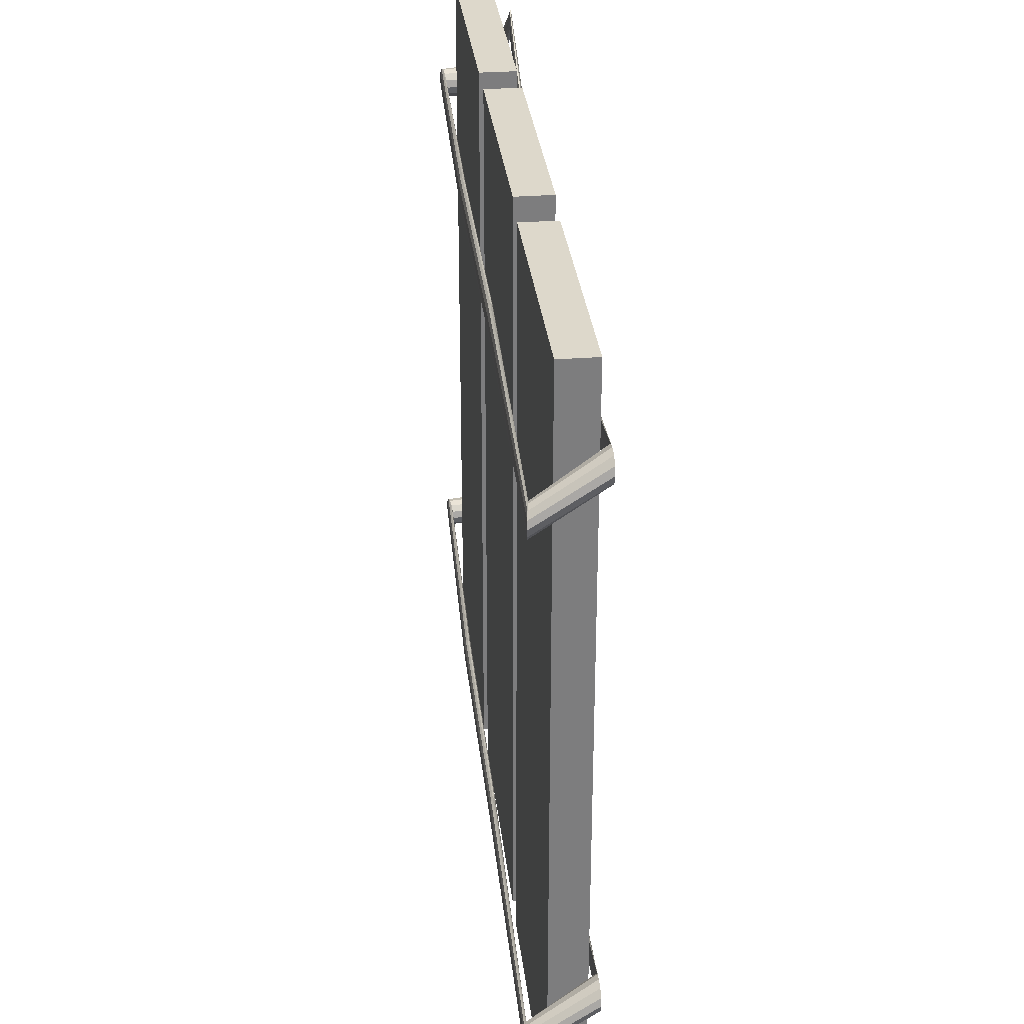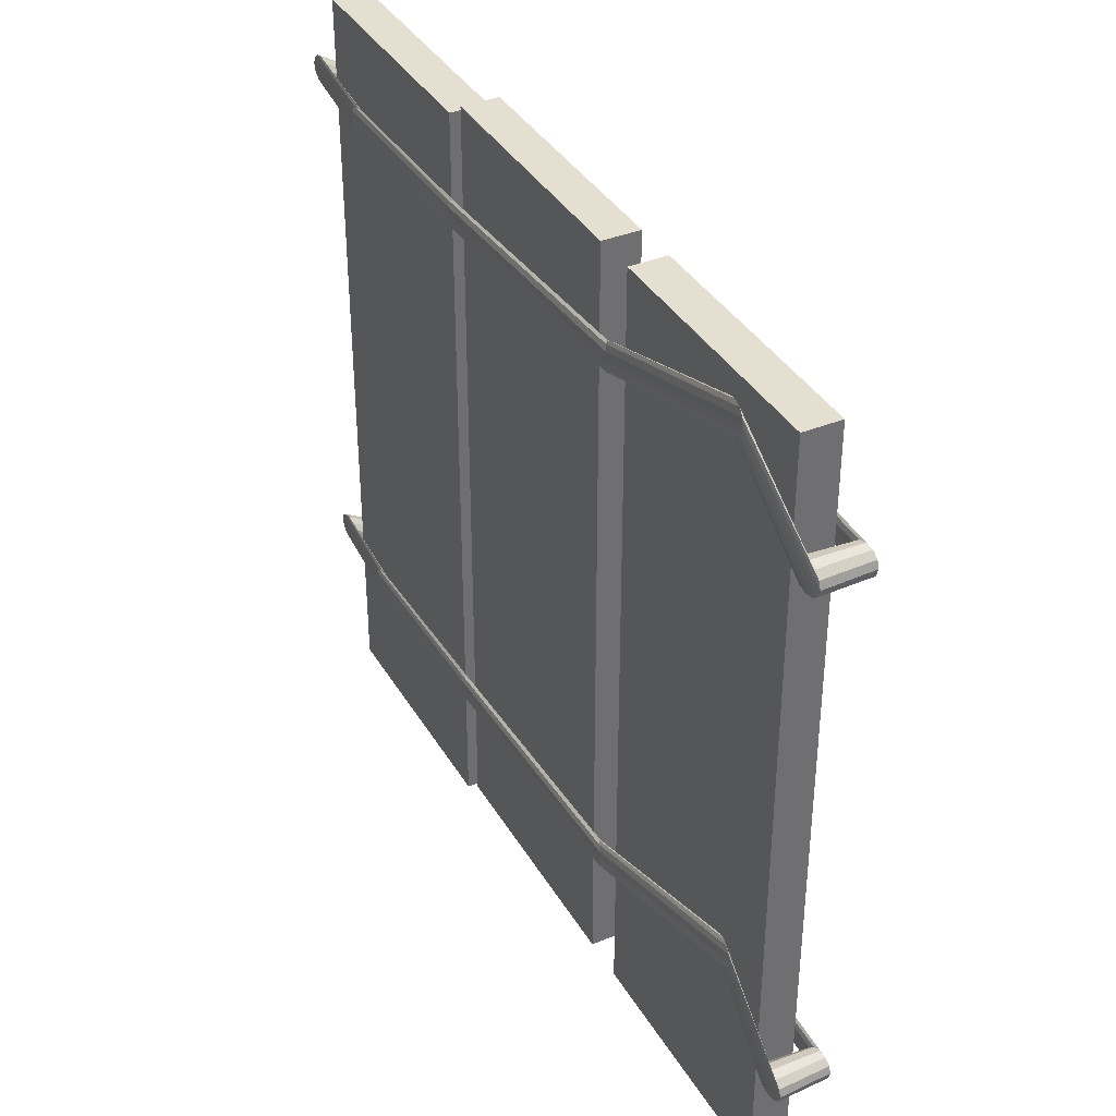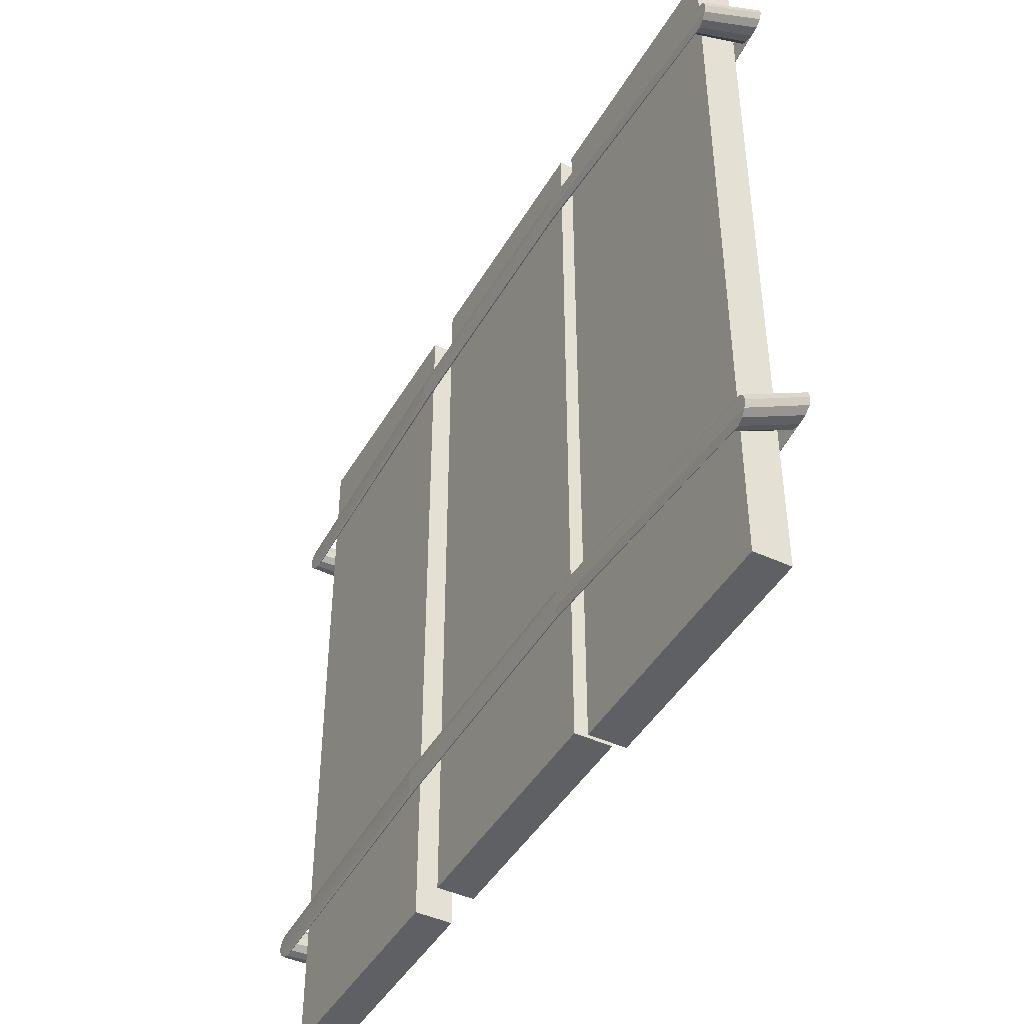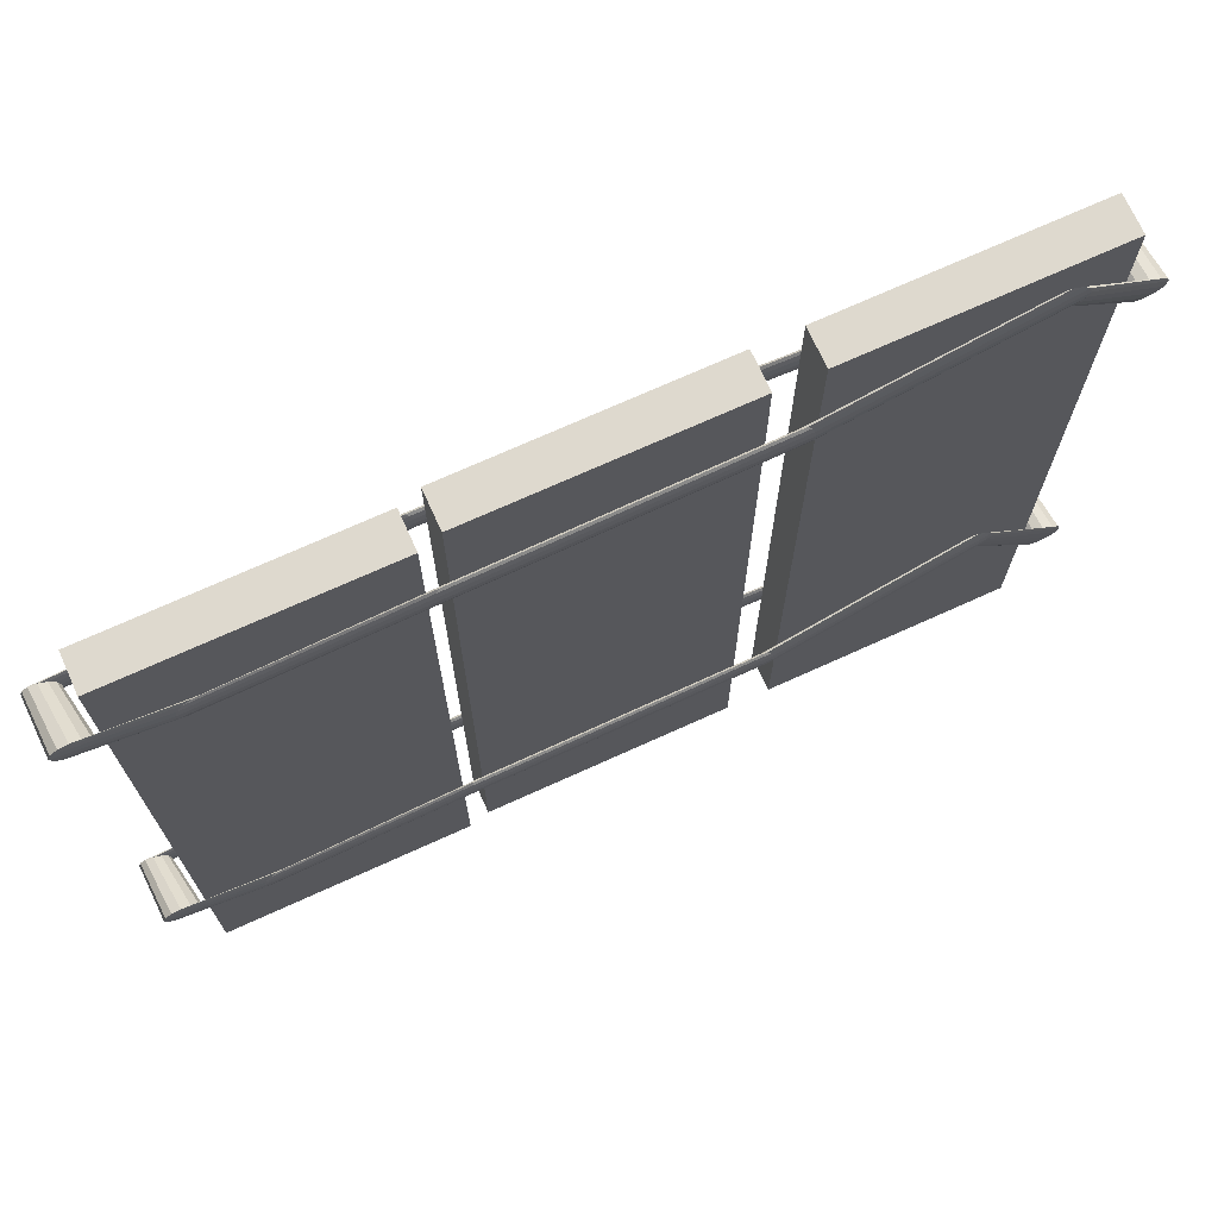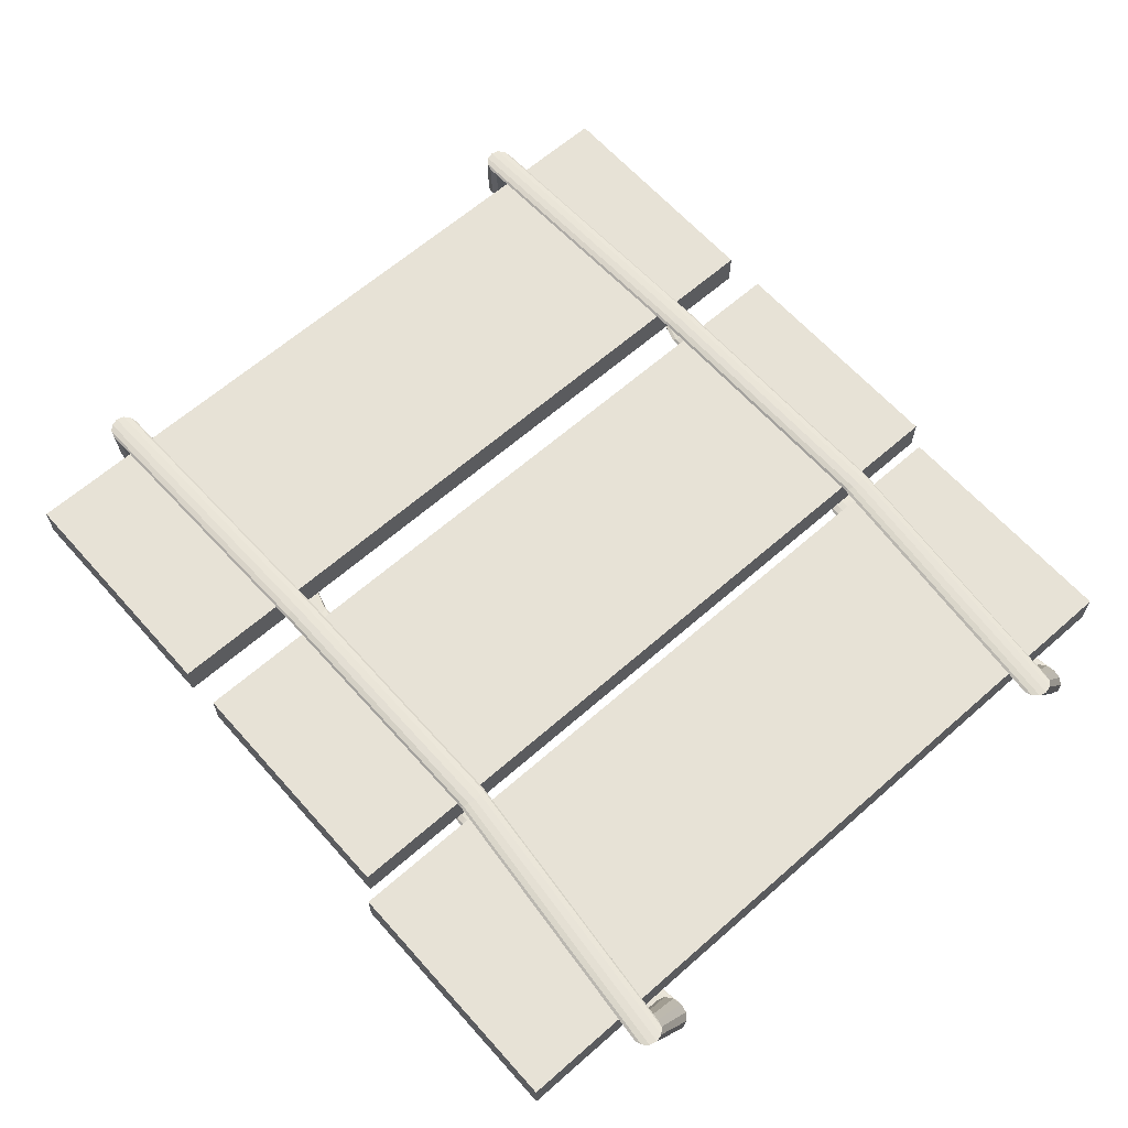
<metadata>
{"format":"obj","ext":"obj","renderer":"f3d","projection":"perspective","resolution":1024,"background":"white","views":[{"elev":31.3,"azim":-96.3,"up":"+Z"},{"elev":37.5,"azim":62.6,"up":"+Z"},{"elev":-44.3,"azim":-118.4,"up":"+Z"},{"elev":71.6,"azim":-24.4,"up":"+Z"},{"elev":63.4,"azim":-131.6,"up":"+Y"}]}
</metadata>
<code>
o Torus.001_Torus.003
v 1.515 -0.06776 0.937
v 1.507 -0.06776 0.962
v 1.484 -0.06776 0.9803
v 1.454 -0.06776 0.987
v 1.423 -0.06776 0.9803
v 1.4 -0.06776 0.962
v 1.392 -0.06776 0.937
v 1.4 -0.06776 0.912
v 1.423 -0.06776 0.8937
v 1.454 -0.06776 0.887
v 1.484 -0.06776 0.8937
v 1.507 -0.06776 0.912
v 1.497 0.1094 0.9267
v 1.491 0.1083 0.9517
v 1.472 0.1055 0.97
v 1.447 0.1016 0.9767
v 1.423 0.09766 0.97
v 1.404 0.0948 0.9517
v 1.398 0.09375 0.9267
v 1.404 0.0948 0.9017
v 1.423 0.09766 0.8834
v 1.447 0.1016 0.8767
v 1.472 0.1055 0.8834
v 1.491 0.1083 0.9017
v 0.4586 0.1379 0.941
v 0.4561 0.1362 0.966
v 0.4491 0.1316 0.9843
v 0.4396 0.1252 0.991
v 0.4301 0.1189 0.9843
v 0.4231 0.1143 0.966
v 0.4206 0.1126 0.941
v 0.4231 0.1143 0.916
v 0.4301 0.1189 0.8977
v 0.4396 0.1252 0.891
v 0.4491 0.1316 0.8977
v 0.4561 0.1362 0.916
v -0.5 0.1422 0.941
v -0.4974 0.1405 0.966
v -0.4905 0.1358 0.9843
v -0.4809 0.1295 0.991
v -0.4714 0.1232 0.9843
v -0.4645 0.1185 0.966
v -0.4619 0.1168 0.941
v -0.4645 0.1185 0.916
v -0.4714 0.1232 0.8977
v -0.4809 0.1295 0.891
v -0.4905 0.1358 0.8977
v -0.4974 0.1405 0.916
v -1.499 0.1396 0.8444
v -1.492 0.1385 0.8694
v -1.474 0.1356 0.8877
v -1.449 0.1317 0.8944
v -1.424 0.1278 0.8877
v -1.406 0.125 0.8694
v -1.399 0.1239 0.8444
v -1.406 0.125 0.8194
v -1.424 0.1278 0.8011
v -1.449 0.1317 0.7944
v -1.474 0.1356 0.8011
v -1.492 0.1385 0.8194
v -1.485 -0.08787 0.9834
v -1.477 -0.08787 1.008
v -1.455 -0.08787 1.027
v -1.424 -0.08787 1.033
v -1.393 -0.08787 1.027
v -1.371 -0.08787 1.008
v -1.362 -0.08787 0.9834
v -1.371 -0.08787 0.9584
v -1.393 -0.08787 0.9401
v -1.424 -0.08787 0.9334
v -1.455 -0.08787 0.9401
v -1.477 -0.08787 0.9584
v -1.174 -0.09892 0.9421
v -1.167 -0.09788 0.9671
v -1.149 -0.09501 0.9854
v -1.124 -0.0911 0.9921
v -1.099 -0.08719 0.9854
v -1.081 -0.08433 0.9671
v -1.074 -0.08328 0.9421
v -1.081 -0.08433 0.9171
v -1.099 -0.08719 0.8988
v -1.124 -0.0911 0.8921
v -1.149 -0.09501 0.8988
v -1.167 -0.09788 0.9171
v -0.5 -0.09146 0.941
v -0.4974 -0.08977 0.966
v -0.4905 -0.08513 0.9843
v -0.4809 -0.0788 0.991
v -0.4714 -0.07247 0.9843
v -0.4645 -0.06784 0.966
v -0.4619 -0.06615 0.941
v -0.4645 -0.06784 0.916
v -0.4714 -0.07247 0.8977
v -0.4809 -0.0788 0.891
v -0.4905 -0.08513 0.8977
v -0.4974 -0.08977 0.916
v 0.5072 -0.1058 1.016
v 0.5047 -0.1041 1.041
v 0.4977 -0.09947 1.059
v 0.4882 -0.09314 1.066
v 0.4787 -0.08681 1.059
v 0.4717 -0.08218 1.041
v 0.4692 -0.08048 1.016
v 0.4717 -0.08218 0.9912
v 0.4787 -0.08681 0.9729
v 0.4882 -0.09314 0.9662
v 0.4977 -0.09947 0.9729
v 0.5047 -0.1041 0.9912
v 1.215 -0.1184 1.239
v 1.208 -0.1174 1.264
v 1.19 -0.1145 1.282
v 1.165 -0.1106 1.289
v 1.14 -0.1067 1.282
v 1.122 -0.1038 1.264
v 1.115 -0.1028 1.239
v 1.122 -0.1038 1.214
v 1.14 -0.1067 1.196
v 1.165 -0.1106 1.189
v 1.19 -0.1145 1.196
v 1.208 -0.1174 1.214
v -0.4463 -0.06297 1.306
v -0.4463 0.05981 1.306
v -0.4463 -0.06297 -1.294
v -0.4463 0.05981 -1.294
v 0.3924 -0.06297 1.306
v 0.3924 0.05981 1.306
v 0.3924 -0.06297 -1.294
v 0.3924 0.05981 -1.294
v 0.5374 -0.06297 1.306
v 0.5374 0.05981 1.306
v 0.5374 -0.06297 -1.294
v 0.5374 0.05981 -1.294
v 1.376 -0.06297 1.306
v 1.376 0.05981 1.306
v 1.376 -0.06297 -1.294
v 1.376 0.05981 -1.294
v 1.515 -0.06776 -0.8705
v 1.507 -0.06776 -0.8455
v 1.484 -0.06776 -0.8272
v 1.454 -0.06776 -0.8205
v 1.423 -0.06776 -0.8272
v 1.4 -0.06776 -0.8455
v 1.392 -0.06776 -0.8705
v 1.4 -0.06776 -0.8955
v 1.423 -0.06776 -0.9138
v 1.454 -0.06776 -0.9205
v 1.484 -0.06776 -0.9138
v 1.507 -0.06776 -0.8955
v 1.497 0.1094 -0.8808
v 1.491 0.1083 -0.8558
v 1.472 0.1055 -0.8375
v 1.447 0.1016 -0.8308
v 1.423 0.09766 -0.8375
v 1.404 0.0948 -0.8558
v 1.398 0.09375 -0.8808
v 1.404 0.0948 -0.9058
v 1.423 0.09766 -0.9241
v 1.447 0.1016 -0.9308
v 1.472 0.1055 -0.9241
v 1.491 0.1083 -0.9058
v 0.4586 0.1379 -0.8665
v 0.4561 0.1362 -0.8415
v 0.4491 0.1316 -0.8232
v 0.4396 0.1252 -0.8165
v 0.4301 0.1189 -0.8232
v 0.4231 0.1143 -0.8415
v 0.4206 0.1126 -0.8665
v 0.4231 0.1143 -0.8915
v 0.4301 0.1189 -0.9098
v 0.4396 0.1252 -0.9165
v 0.4491 0.1316 -0.9098
v 0.4561 0.1362 -0.8915
v -0.5 0.1422 -0.8665
v -0.4974 0.1405 -0.8415
v -0.4905 0.1358 -0.8232
v -0.4809 0.1295 -0.8165
v -0.4714 0.1232 -0.8232
v -0.4645 0.1185 -0.8415
v -0.4619 0.1168 -0.8665
v -0.4645 0.1185 -0.8915
v -0.4714 0.1232 -0.9098
v -0.4809 0.1295 -0.9165
v -0.4905 0.1358 -0.9098
v -0.4974 0.1405 -0.8915
v -1.499 0.1396 -0.9631
v -1.492 0.1385 -0.9381
v -1.474 0.1356 -0.9198
v -1.449 0.1317 -0.9131
v -1.424 0.1278 -0.9198
v -1.406 0.125 -0.9381
v -1.399 0.1239 -0.9631
v -1.406 0.125 -0.9881
v -1.424 0.1278 -1.006
v -1.449 0.1317 -1.013
v -1.474 0.1356 -1.006
v -1.492 0.1385 -0.9881
v -1.485 -0.08787 -0.8241
v -1.477 -0.08787 -0.7991
v -1.455 -0.08787 -0.7808
v -1.424 -0.08787 -0.7741
v -1.393 -0.08787 -0.7808
v -1.371 -0.08787 -0.7991
v -1.362 -0.08787 -0.8241
v -1.371 -0.08787 -0.8491
v -1.393 -0.08787 -0.8674
v -1.424 -0.08787 -0.8741
v -1.455 -0.08787 -0.8674
v -1.477 -0.08787 -0.8491
v -1.174 -0.09892 -0.8654
v -1.167 -0.09788 -0.8404
v -1.149 -0.09501 -0.8221
v -1.124 -0.0911 -0.8154
v -1.099 -0.08719 -0.8221
v -1.081 -0.08433 -0.8404
v -1.074 -0.08328 -0.8654
v -1.081 -0.08433 -0.8904
v -1.099 -0.08719 -0.9087
v -1.124 -0.0911 -0.9154
v -1.149 -0.09501 -0.9087
v -1.167 -0.09788 -0.8904
v -0.5 -0.09146 -0.8665
v -0.4974 -0.08977 -0.8415
v -0.4905 -0.08513 -0.8232
v -0.4809 -0.0788 -0.8165
v -0.4714 -0.07247 -0.8232
v -0.4645 -0.06784 -0.8415
v -0.4619 -0.06615 -0.8665
v -0.4645 -0.06784 -0.8915
v -0.4714 -0.07247 -0.9098
v -0.4809 -0.0788 -0.9165
v -0.4905 -0.08513 -0.9098
v -0.4974 -0.08977 -0.8915
v 0.5072 -0.1058 -0.7913
v 0.5047 -0.1041 -0.7663
v 0.4977 -0.09947 -0.748
v 0.4882 -0.09314 -0.7413
v 0.4787 -0.08681 -0.748
v 0.4717 -0.08218 -0.7663
v 0.4692 -0.08048 -0.7913
v 0.4717 -0.08218 -0.8163
v 0.4787 -0.08681 -0.8346
v 0.4882 -0.09314 -0.8413
v 0.4977 -0.09947 -0.8346
v 0.5047 -0.1041 -0.8163
v 1.234 -0.08144 -0.5844
v 1.227 -0.08039 -0.5594
v 1.209 -0.07753 -0.5411
v 1.184 -0.07362 -0.5344
v 1.159 -0.06971 -0.5411
v 1.141 -0.06684 -0.5594
v 1.135 -0.0658 -0.5844
v 1.141 -0.06684 -0.6094
v 1.159 -0.06971 -0.6277
v 1.184 -0.07362 -0.6344
v 1.209 -0.07753 -0.6277
v 1.227 -0.08039 -0.6094
v -1.351 -0.06787 1.256
v -1.351 0.05491 1.256
v -1.351 -0.06787 -1.344
v -1.351 0.05491 -1.344
v -0.5123 -0.06787 1.256
v -0.5123 0.05491 1.256
v -0.5123 -0.06787 -1.344
v -0.5123 0.05491 -1.344
f 1 13 14 2
f 2 14 15 3
f 3 15 16 4
f 4 16 17 5
f 5 17 18 6
f 6 18 19 7
f 7 19 20 8
f 8 20 21 9
f 9 21 22 10
f 10 22 23 11
f 11 23 24 12
f 12 24 13 1
f 13 25 26 14
f 14 26 27 15
f 15 27 28 16
f 16 28 29 17
f 17 29 30 18
f 18 30 31 19
f 19 31 32 20
f 20 32 33 21
f 21 33 34 22
f 22 34 35 23
f 23 35 36 24
f 24 36 25 13
f 25 37 38 26
f 26 38 39 27
f 27 39 40 28
f 28 40 41 29
f 29 41 42 30
f 30 42 43 31
f 31 43 44 32
f 32 44 45 33
f 33 45 46 34
f 34 46 47 35
f 35 47 48 36
f 36 48 37 25
f 37 49 50 38
f 38 50 51 39
f 39 51 52 40
f 40 52 53 41
f 41 53 54 42
f 42 54 55 43
f 43 55 56 44
f 44 56 57 45
f 45 57 58 46
f 46 58 59 47
f 47 59 60 48
f 48 60 49 37
f 49 61 62 50
f 50 62 63 51
f 51 63 64 52
f 52 64 65 53
f 53 65 66 54
f 54 66 67 55
f 55 67 68 56
f 56 68 69 57
f 57 69 70 58
f 58 70 71 59
f 59 71 72 60
f 60 72 61 49
f 61 73 74 62
f 62 74 75 63
f 63 75 76 64
f 64 76 77 65
f 65 77 78 66
f 66 78 79 67
f 67 79 80 68
f 68 80 81 69
f 69 81 82 70
f 70 82 83 71
f 71 83 84 72
f 72 84 73 61
f 73 85 86 74
f 74 86 87 75
f 75 87 88 76
f 76 88 89 77
f 77 89 90 78
f 78 90 91 79
f 79 91 92 80
f 80 92 93 81
f 81 93 94 82
f 82 94 95 83
f 83 95 96 84
f 84 96 85 73
f 85 97 98 86
f 86 98 99 87
f 87 99 100 88
f 88 100 101 89
f 89 101 102 90
f 90 102 103 91
f 91 103 104 92
f 92 104 105 93
f 93 105 106 94
f 94 106 107 95
f 95 107 108 96
f 96 108 97 85
f 97 109 110 98
f 98 110 111 99
f 99 111 112 100
f 100 112 113 101
f 101 113 114 102
f 102 114 115 103
f 103 115 116 104
f 104 116 117 105
f 105 117 118 106
f 106 118 119 107
f 107 119 120 108
f 108 120 109 97
f 109 1 2 110
f 110 2 3 111
f 111 3 4 112
f 112 4 5 113
f 113 5 6 114
f 114 6 7 115
f 115 7 8 116
f 116 8 9 117
f 117 9 10 118
f 118 10 11 119
f 119 11 12 120
f 120 12 1 109
f 1 12 11 10 9 8 7 6 5 4 3 2
f 24 13 14 15 16 17 18 19 20 21 22 23
f 72 61 62 63 64 65 66 67 68 69 70 71
f 121 122 124 123
f 123 124 128 127
f 127 128 126 125
f 125 126 122 121
f 123 127 125 121
f 128 124 122 126
f 129 130 132 131
f 131 132 136 135
f 135 136 134 133
f 133 134 130 129
f 131 135 133 129
f 136 132 130 134
f 137 149 150 138
f 138 150 151 139
f 139 151 152 140
f 140 152 153 141
f 141 153 154 142
f 142 154 155 143
f 143 155 156 144
f 144 156 157 145
f 145 157 158 146
f 146 158 159 147
f 147 159 160 148
f 148 160 149 137
f 149 161 162 150
f 150 162 163 151
f 151 163 164 152
f 152 164 165 153
f 153 165 166 154
f 154 166 167 155
f 155 167 168 156
f 156 168 169 157
f 157 169 170 158
f 158 170 171 159
f 159 171 172 160
f 160 172 161 149
f 161 173 174 162
f 162 174 175 163
f 163 175 176 164
f 164 176 177 165
f 165 177 178 166
f 166 178 179 167
f 167 179 180 168
f 168 180 181 169
f 169 181 182 170
f 170 182 183 171
f 171 183 184 172
f 172 184 173 161
f 173 185 186 174
f 174 186 187 175
f 175 187 188 176
f 176 188 189 177
f 177 189 190 178
f 178 190 191 179
f 179 191 192 180
f 180 192 193 181
f 181 193 194 182
f 182 194 195 183
f 183 195 196 184
f 184 196 185 173
f 185 197 198 186
f 186 198 199 187
f 187 199 200 188
f 188 200 201 189
f 189 201 202 190
f 190 202 203 191
f 191 203 204 192
f 192 204 205 193
f 193 205 206 194
f 194 206 207 195
f 195 207 208 196
f 196 208 197 185
f 197 209 210 198
f 198 210 211 199
f 199 211 212 200
f 200 212 213 201
f 201 213 214 202
f 202 214 215 203
f 203 215 216 204
f 204 216 217 205
f 205 217 218 206
f 206 218 219 207
f 207 219 220 208
f 208 220 209 197
f 209 221 222 210
f 210 222 223 211
f 211 223 224 212
f 212 224 225 213
f 213 225 226 214
f 214 226 227 215
f 215 227 228 216
f 216 228 229 217
f 217 229 230 218
f 218 230 231 219
f 219 231 232 220
f 220 232 221 209
f 221 233 234 222
f 222 234 235 223
f 223 235 236 224
f 224 236 237 225
f 225 237 238 226
f 226 238 239 227
f 227 239 240 228
f 228 240 241 229
f 229 241 242 230
f 230 242 243 231
f 231 243 244 232
f 232 244 233 221
f 233 245 246 234
f 234 246 247 235
f 235 247 248 236
f 236 248 249 237
f 237 249 250 238
f 238 250 251 239
f 239 251 252 240
f 240 252 253 241
f 241 253 254 242
f 242 254 255 243
f 243 255 256 244
f 244 256 245 233
f 245 137 138 246
f 246 138 139 247
f 247 139 140 248
f 248 140 141 249
f 249 141 142 250
f 250 142 143 251
f 251 143 144 252
f 252 144 145 253
f 253 145 146 254
f 254 146 147 255
f 255 147 148 256
f 256 148 137 245
f 137 148 147 146 145 144 143 142 141 140 139 138
f 160 149 150 151 152 153 154 155 156 157 158 159
f 208 197 198 199 200 201 202 203 204 205 206 207
f 257 258 260 259
f 259 260 264 263
f 263 264 262 261
f 261 262 258 257
f 259 263 261 257
f 264 260 258 262

</code>
